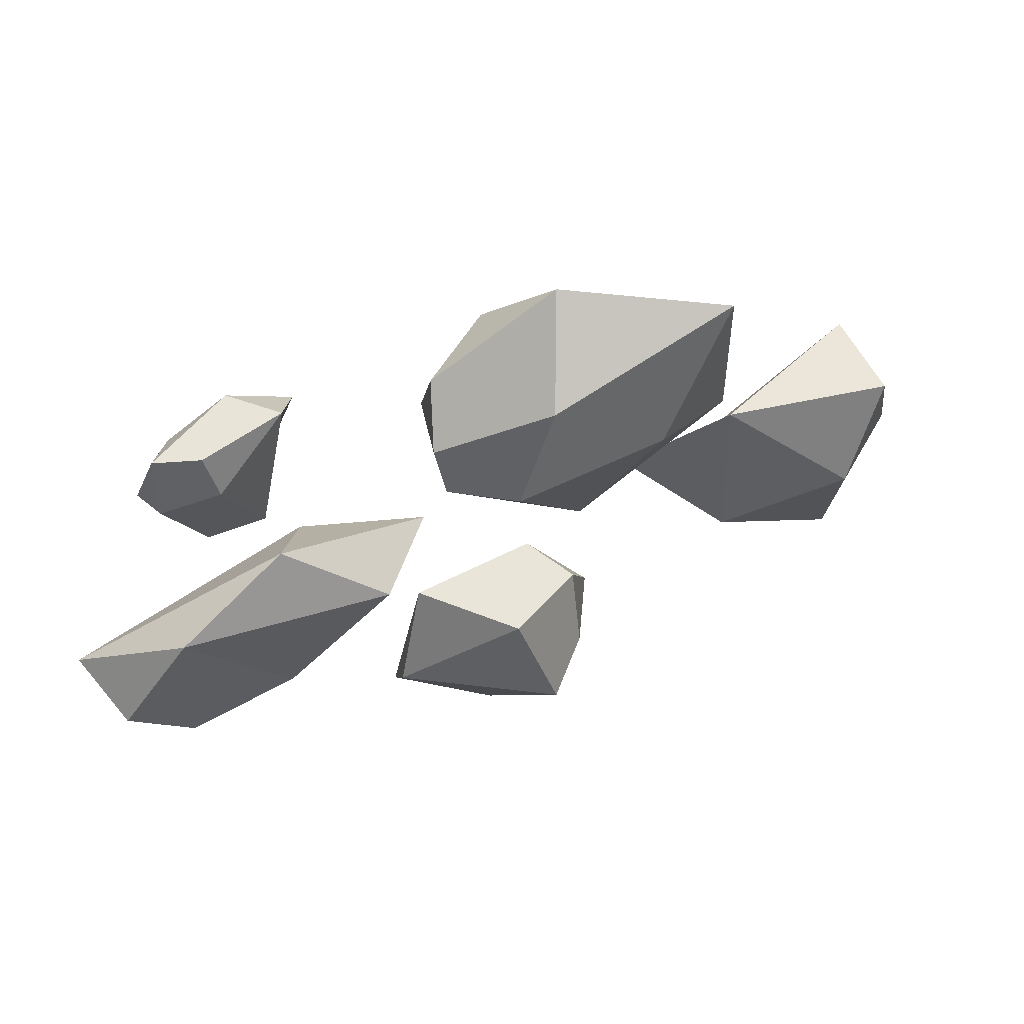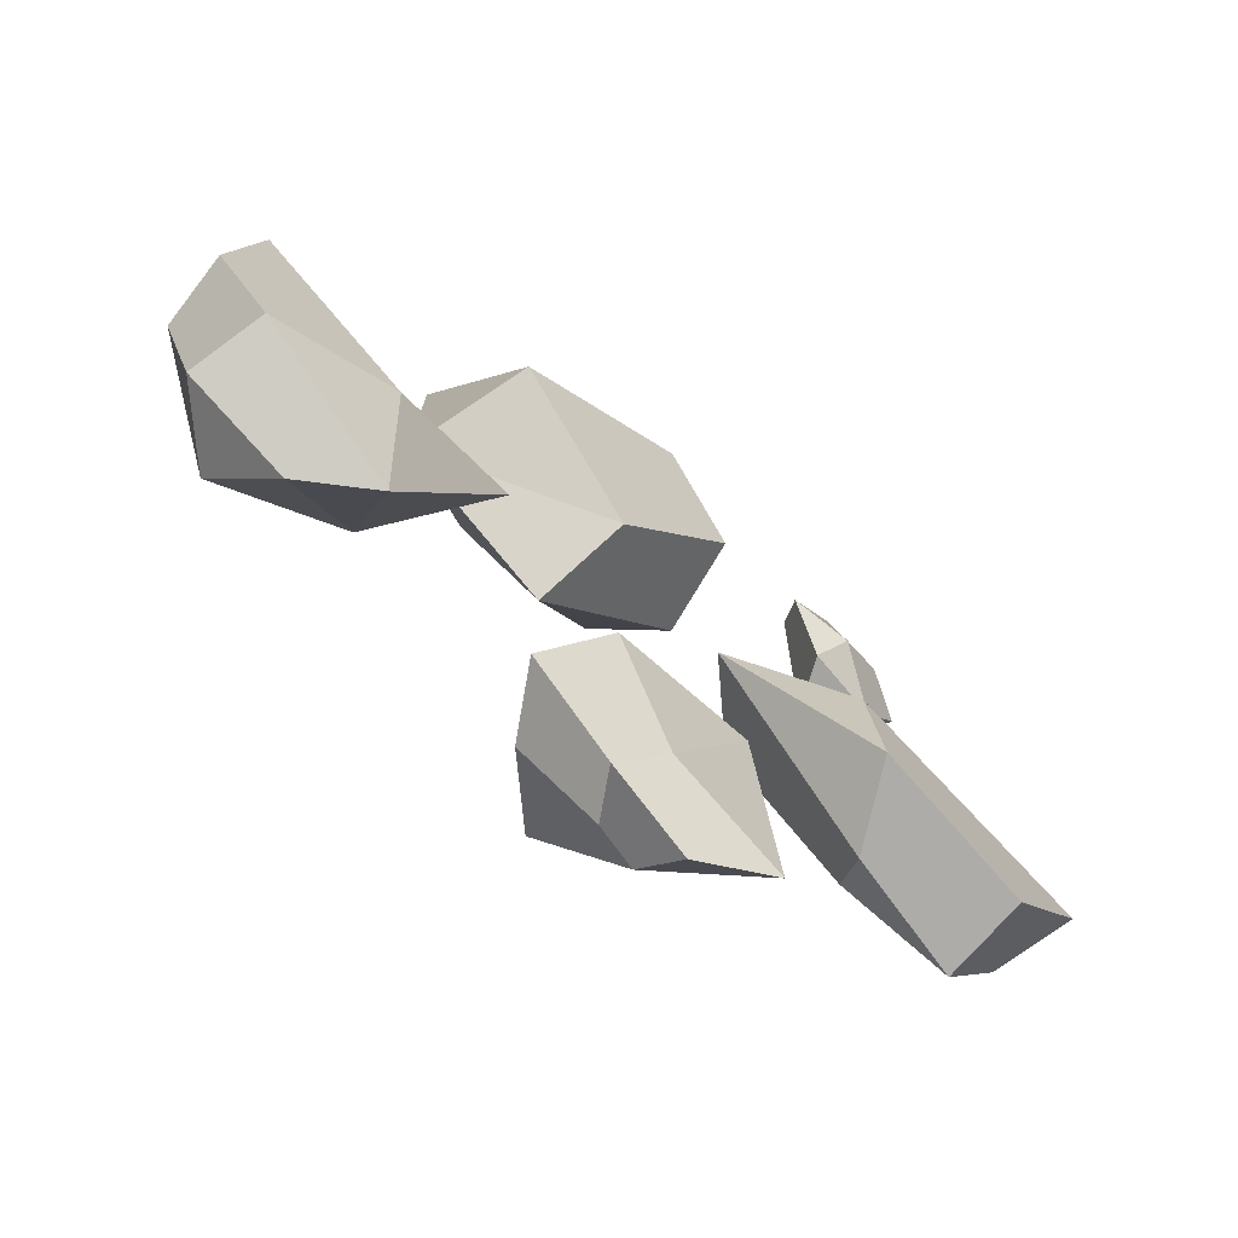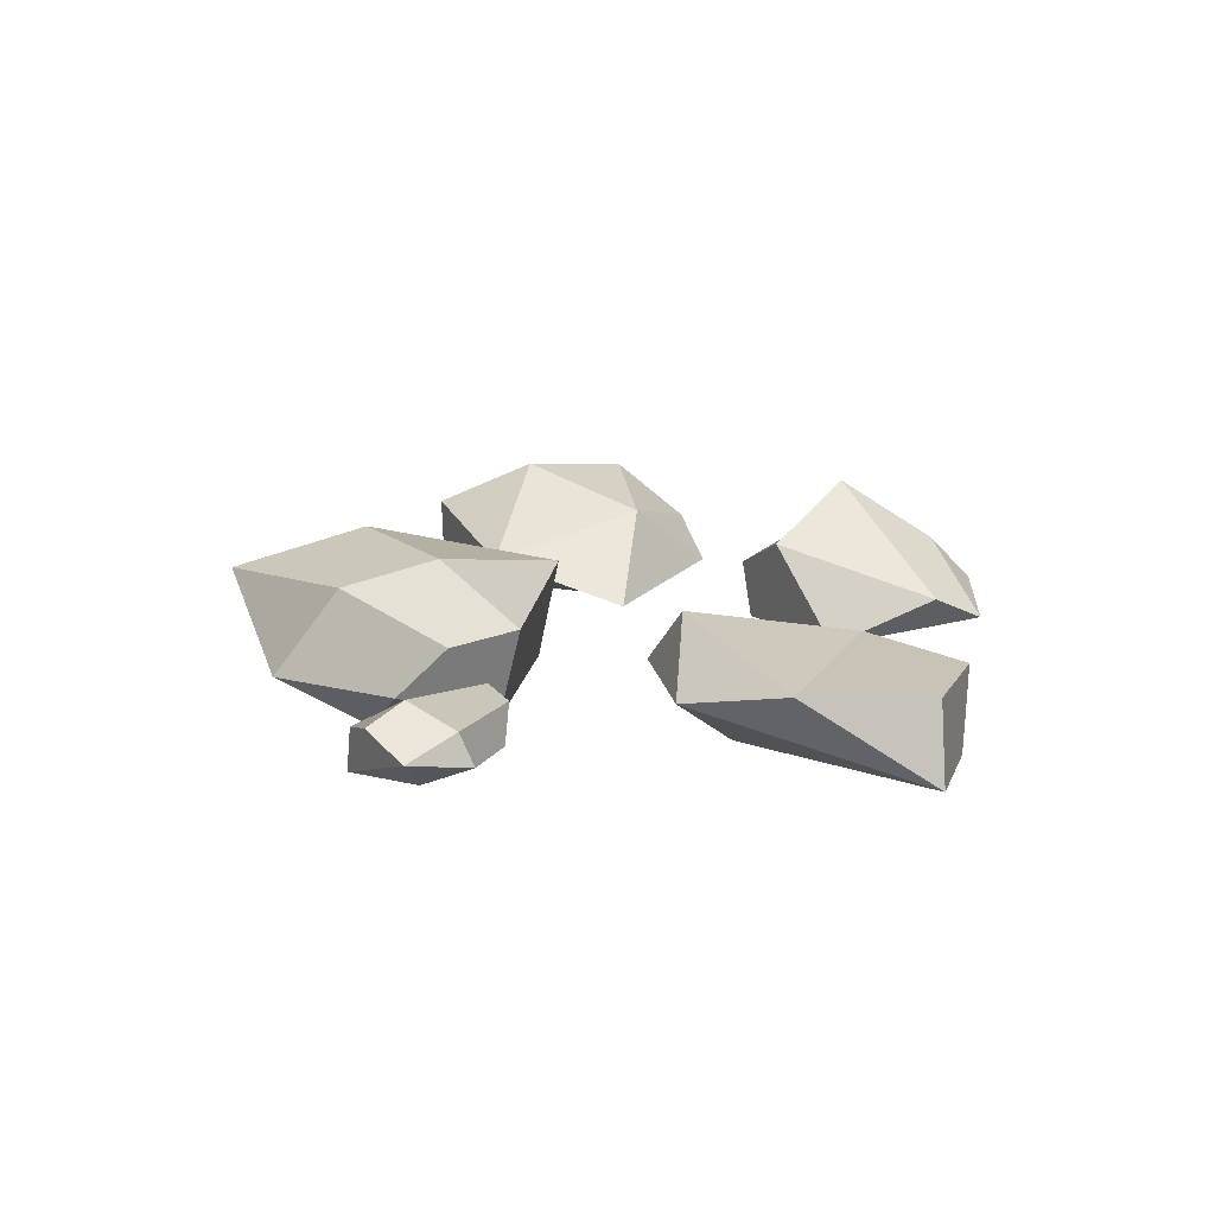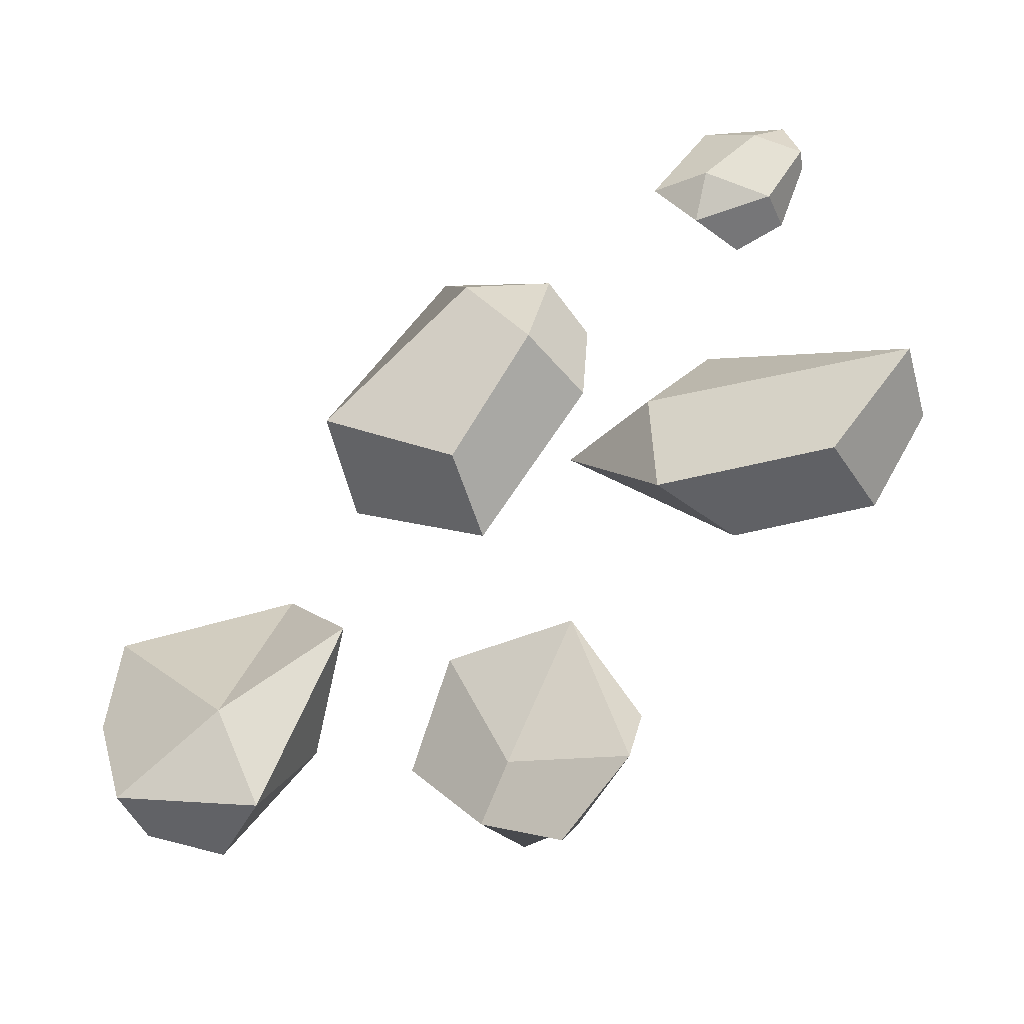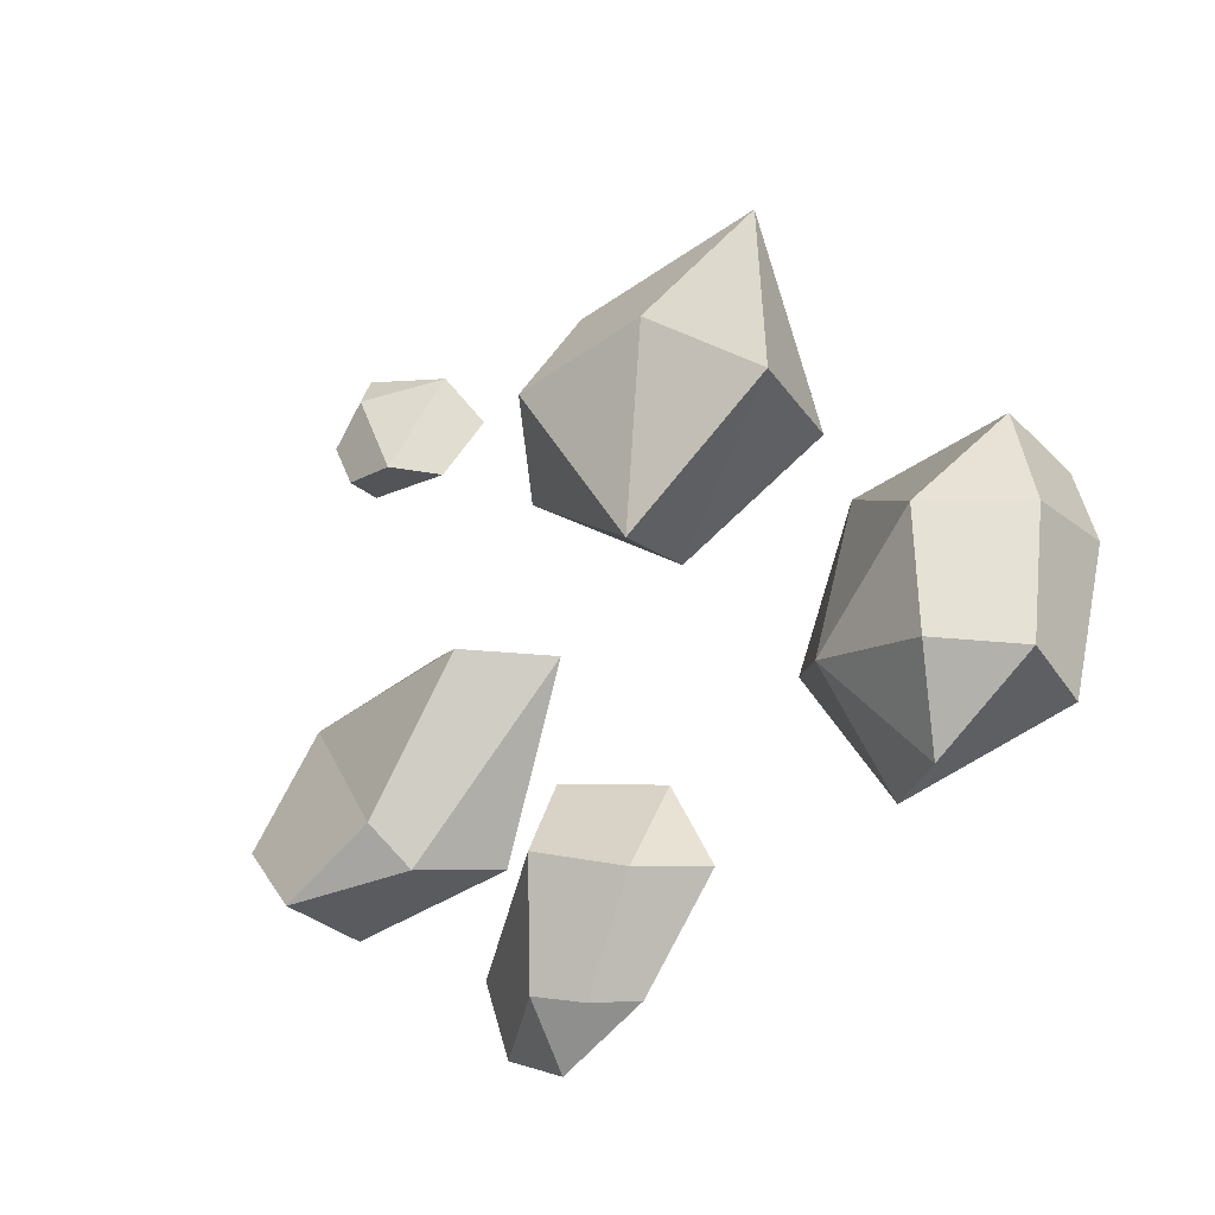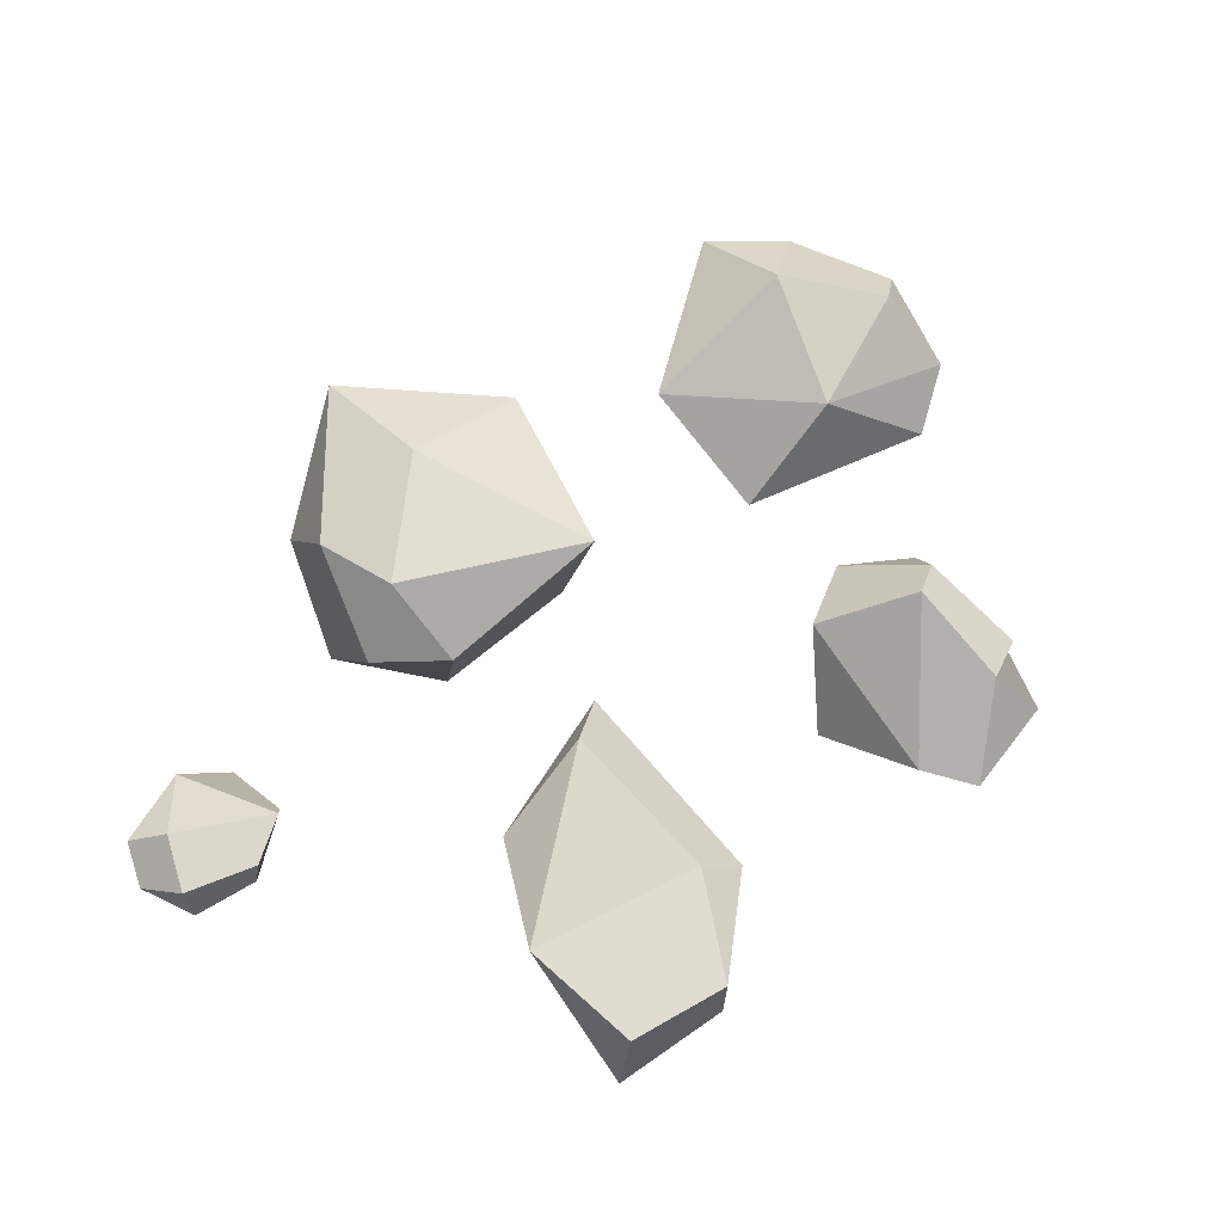
<metadata>
{"format":"obj","ext":"obj","renderer":"f3d","projection":"perspective","resolution":1024,"background":"white","views":[{"elev":64.8,"azim":152.4,"up":"+Z"},{"elev":-70.7,"azim":-43.0,"up":"+Z"},{"elev":13.7,"azim":57.1,"up":"+Y"},{"elev":-42.5,"azim":27.9,"up":"+Z"},{"elev":-37.8,"azim":-138.9,"up":"+Z"},{"elev":63.3,"azim":96.2,"up":"+Y"}]}
</metadata>
<code>
g rocks-small_white
v 0.3785 0.05889 0.5283
v 0.2845 0.009695 0.5434
v 0.3353 0.04794 0.4071
v -0.4243 0.09908 -0.2525
v -0.4982 0.03012 -0.2594
v -0.3776 0.02433 -0.3298
v 0.4302 0.008314 0.5586
v 0.4012 -0.02527 0.5258
v 0.3314 -0.02165 0.571
v 0.4409 0.03689 0.5021
v 0.4531 0.0005881 0.4905
v 0.4302 0.008314 0.5586
v -0.1221 0.1244 0.3101
v -0.2361 0.06739 0.4379
v -0.2434 0.06661 0.2026
v 0.3314 -0.02165 0.571
v 0.2576 -0.03223 0.4857
v 0.2845 0.009695 0.5434
v -0.2434 0.06661 0.2026
v -0.2045 -0.07976 0.2307
v -0.03393 -0.0455 0.1209
v 0.4585 0.01425 0.09931
v 0.5528 0.01696 -0.02702
v 0.5746 -0.08096 -0.01667
v -0.2434 0.06661 0.2026
v -0.2361 0.06739 0.4379
v -0.2045 -0.07976 0.2307
v -0.1825 -0.04265 -0.1018
v -0.3007 -0.0251 -0.3147
v -0.3372 -0.06972 -0.1904
v -0.2434 0.06661 0.2026
v -0.05069 0.06711 0.08102
v -0.1221 0.1244 0.3101
v -0.05069 0.06711 0.08102
v 0.1126 0.03465 0.2344
v 0.05949 0.1177 0.3107
v 0.1201 -0.02342 0.0623
v 0.3093 -0.02091 0.1505
v 0.2586 -0.09474 0.03555
v 0.4791 0.02394 -0.1296
v 0.343 0.03799 -0.08626
v 0.3194 -0.008916 -0.1344
v -0.001463 0.08381 0.4094
v -0.06098 -0.02739 0.4689
v -0.2361 0.06739 0.4379
v 0.3093 -0.02091 0.1505
v 0.1201 -0.02342 0.0623
v 0.2056 0.05435 0.07063
v -0.3003 0.01438 0.02726
v -0.1825 -0.04265 -0.1018
v -0.3372 -0.06972 -0.1904
v 0.2586 -0.09474 0.03555
v 0.3093 -0.02091 0.1505
v 0.5746 -0.08096 -0.01667
v -0.05866 0.0739 -0.3282
v -0.0706 0.02621 -0.2166
v -0.1051 0.002122 -0.3133
v -0.03472 -0.03849 -0.2045
v -0.1051 0.002122 -0.3133
v -0.0706 0.02621 -0.2166
v 0.2586 -0.09474 0.03555
v 0.2681 -0.1032 -0.1107
v 0.1201 -0.02342 0.0623
v 0.2681 -0.1032 -0.1107
v 0.3194 -0.008916 -0.1344
v 0.1201 -0.02342 0.0623
v -0.4328 0.1125 -0.1087
v -0.3003 0.01438 0.02726
v -0.5132 0.05596 -0.009909
v 0.2056 0.05435 0.07063
v 0.4585 0.01425 0.09931
v 0.3093 -0.02091 0.1505
v -0.3003 0.01438 0.02726
v -0.4328 0.1125 -0.1087
v -0.2796 0.06239 -0.1878
v -0.5132 0.05596 -0.009909
v -0.3003 0.01438 0.02726
v -0.5091 -0.05241 -0.01166
v 0.4302 0.008314 0.5586
v 0.4531 0.0005881 0.4905
v 0.4012 -0.02527 0.5258
v -0.5132 0.05596 -0.009909
v -0.5311 0.04839 -0.1216
v -0.4328 0.1125 -0.1087
v -0.4243 0.09908 -0.2525
v -0.3776 0.02433 -0.3298
v -0.2796 0.06239 -0.1878
v -0.4243 0.09908 -0.2525
v -0.2796 0.06239 -0.1878
v -0.4328 0.1125 -0.1087
v 0.1831 -0.02245 -0.4086
v 0.1273 -0.04443 -0.2121
v 0.1847 0.01118 -0.3319
v -0.2796 0.06239 -0.1878
v -0.1825 -0.04265 -0.1018
v -0.3003 0.01438 0.02726
v 0.1273 -0.04443 -0.2121
v 0.1831 -0.02245 -0.4086
v 0.03831 -0.03132 -0.3723
v 0.09053 -0.07542 0.2512
v 0.004248 -0.08525 0.3761
v 0.09726 -0.02779 0.3916
v 0.1847 0.01118 -0.3319
v 0.03623 0.07213 -0.1909
v 0.01233 0.1382 -0.3124
v 0.1847 0.01118 -0.3319
v 0.1273 -0.04443 -0.2121
v 0.03623 0.07213 -0.1909
v 0.3846 0.03851 0.5774
v 0.2845 0.009695 0.5434
v 0.3785 0.05889 0.5283
v 0.03831 -0.03132 -0.3723
v -0.03472 -0.03849 -0.2045
v 0.1273 -0.04443 -0.2121
v 0.2576 -0.03223 0.4857
v 0.3349 -0.04089 0.4699
v 0.3056 -0.01439 0.4183
v 0.4035 -0.0001702 0.4272
v 0.3056 -0.01439 0.4183
v 0.3349 -0.04089 0.4699
v -0.06098 -0.02739 0.4689
v 0.09726 -0.02779 0.3916
v 0.004248 -0.08525 0.3761
v -0.3007 -0.0251 -0.3147
v -0.1825 -0.04265 -0.1018
v -0.2796 0.06239 -0.1878
v -0.2434 0.06661 0.2026
v -0.03393 -0.0455 0.1209
v -0.05069 0.06711 0.08102
v 0.4585 0.01425 0.09931
v 0.5746 -0.08096 -0.01667
v 0.3093 -0.02091 0.1505
v -0.05069 0.06711 0.08102
v 0.05949 0.1177 0.3107
v -0.1221 0.1244 0.3101
v -0.3003 0.01438 0.02726
v -0.3372 -0.06972 -0.1904
v -0.5091 -0.05241 -0.01166
v 0.07671 0.06279 -0.4125
v 0.08613 0.003917 -0.4715
v 0.1831 -0.02245 -0.4086
v 0.4585 0.01425 0.09931
v 0.2056 0.05435 0.07063
v 0.343 0.03799 -0.08626
v -0.3007 -0.0251 -0.3147
v -0.2796 0.06239 -0.1878
v -0.3776 0.02433 -0.3298
v -0.3372 -0.06972 -0.1904
v -0.3007 -0.0251 -0.3147
v -0.4819 -0.06053 -0.2648
v 0.4035 -0.0001702 0.4272
v 0.4004 0.04618 0.4199
v 0.3353 0.04794 0.4071
v 0.3056 -0.01439 0.4183
v 0.1238 0.02923 0.3363
v 0.1126 0.03465 0.2344
v 0.09053 -0.07542 0.2512
v 0.09726 -0.02779 0.3916
v 0.3349 -0.04089 0.4699
v 0.2576 -0.03223 0.4857
v 0.3314 -0.02165 0.571
v 0.4012 -0.02527 0.5258
v 0.4012 -0.02527 0.5258
v 0.4531 0.0005881 0.4905
v 0.4035 -0.0001702 0.4272
v 0.3349 -0.04089 0.4699
v 0.343 0.03799 -0.08626
v 0.2056 0.05435 0.07063
v 0.1201 -0.02342 0.0623
v 0.3194 -0.008916 -0.1344
v 0.3846 0.03851 0.5774
v 0.3785 0.05889 0.5283
v 0.4409 0.03689 0.5021
v 0.4302 0.008314 0.5586
v -0.03393 -0.0455 0.1209
v 0.09053 -0.07542 0.2512
v 0.1126 0.03465 0.2344
v -0.05069 0.06711 0.08102
v -0.06098 -0.02739 0.4689
v 0.004248 -0.08525 0.3761
v -0.2045 -0.07976 0.2307
v -0.2361 0.06739 0.4379
v 0.4742 -0.08407 -0.1279
v 0.4791 0.02394 -0.1296
v 0.3194 -0.008916 -0.1344
v 0.2681 -0.1032 -0.1107
v 0.09726 -0.02779 0.3916
v -0.06098 -0.02739 0.4689
v -0.001463 0.08381 0.4094
v 0.1238 0.02923 0.3363
v 0.1238 0.02923 0.3363
v -0.001463 0.08381 0.4094
v 0.05949 0.1177 0.3107
v 0.1126 0.03465 0.2344
v -0.5391 -0.03658 -0.1224
v -0.4819 -0.06053 -0.2648
v -0.4982 0.03012 -0.2594
v -0.5311 0.04839 -0.1216
v 0.05949 0.1177 0.3107
v -0.001463 0.08381 0.4094
v -0.2361 0.06739 0.4379
v -0.1221 0.1244 0.3101
v 0.08613 0.003917 -0.4715
v -0.01061 -0.002231 -0.4224
v 0.03831 -0.03132 -0.3723
v 0.1831 -0.02245 -0.4086
v 0.4742 -0.08407 -0.1279
v 0.5746 -0.08096 -0.01667
v 0.5528 0.01696 -0.02702
v 0.4791 0.02394 -0.1296
v -0.03472 -0.03849 -0.2045
v -0.0706 0.02621 -0.2166
v 0.03623 0.07213 -0.1909
v 0.1273 -0.04443 -0.2121
v -0.5132 0.05596 -0.009909
v -0.5091 -0.05241 -0.01166
v -0.5391 -0.03658 -0.1224
v -0.5311 0.04839 -0.1216
v 0.07671 0.06279 -0.4125
v 0.1831 -0.02245 -0.4086
v 0.1847 0.01118 -0.3319
v 0.01233 0.1382 -0.3124
v -0.1051 0.002122 -0.3133
v -0.03472 -0.03849 -0.2045
v 0.03831 -0.03132 -0.3723
v -0.01061 -0.002231 -0.4224
v -0.05866 0.0739 -0.3282
v 0.01233 0.1382 -0.3124
v 0.03623 0.07213 -0.1909
v -0.0706 0.02621 -0.2166
v 0.07671 0.06279 -0.4125
v 0.01903 0.04487 -0.4338
v -0.01061 -0.002231 -0.4224
v 0.08613 0.003917 -0.4715
v 0.01233 0.1382 -0.3124
v -0.05866 0.0739 -0.3282
v 0.01903 0.04487 -0.4338
v 0.07671 0.06279 -0.4125
v 0.2845 0.009695 0.5434
v 0.3846 0.03851 0.5774
v 0.4302 0.008314 0.5586
v 0.3314 -0.02165 0.571
v 0.3785 0.05889 0.5283
v 0.3353 0.04794 0.4071
v 0.4004 0.04618 0.4199
v 0.4409 0.03689 0.5021
v 0.2845 0.009695 0.5434
v 0.2576 -0.03223 0.4857
v 0.3056 -0.01439 0.4183
v 0.3353 0.04794 0.4071
v 0.4791 0.02394 -0.1296
v 0.5528 0.01696 -0.02702
v 0.4585 0.01425 0.09931
v 0.343 0.03799 -0.08626
v -0.5311 0.04839 -0.1216
v -0.4982 0.03012 -0.2594
v -0.4243 0.09908 -0.2525
v -0.4328 0.1125 -0.1087
v -0.5391 -0.03658 -0.1224
v -0.5091 -0.05241 -0.01166
v -0.3372 -0.06972 -0.1904
v -0.4819 -0.06053 -0.2648
v -0.01061 -0.002231 -0.4224
v 0.01903 0.04487 -0.4338
v -0.05866 0.0739 -0.3282
v -0.1051 0.002122 -0.3133
v 0.4035 -0.0001702 0.4272
v 0.4531 0.0005881 0.4905
v 0.4409 0.03689 0.5021
v 0.4004 0.04618 0.4199
v -0.3776 0.02433 -0.3298
v -0.4982 0.03012 -0.2594
v -0.4819 -0.06053 -0.2648
v -0.3007 -0.0251 -0.3147
v 0.2586 -0.09474 0.03555
v 0.5746 -0.08096 -0.01667
v 0.4742 -0.08407 -0.1279
v 0.2681 -0.1032 -0.1107
v -0.03393 -0.0455 0.1209
v -0.2045 -0.07976 0.2307
v 0.004248 -0.08525 0.3761
v 0.09053 -0.07542 0.2512
f 2 1 3
f 5 4 6
f 8 7 9
f 11 10 12
f 14 13 15
f 17 16 18
f 20 19 21
f 23 22 24
f 26 25 27
f 29 28 30
f 32 31 33
f 35 34 36
f 38 37 39
f 41 40 42
f 44 43 45
f 47 46 48
f 50 49 51
f 53 52 54
f 56 55 57
f 59 58 60
f 62 61 63
f 65 64 66
f 68 67 69
f 71 70 72
f 74 73 75
f 77 76 78
f 80 79 81
f 83 82 84
f 86 85 87
f 89 88 90
f 92 91 93
f 95 94 96
f 98 97 99
f 101 100 102
f 104 103 105
f 107 106 108
f 110 109 111
f 113 112 114
f 116 115 117
f 119 118 120
f 122 121 123
f 125 124 126
f 128 127 129
f 131 130 132
f 134 133 135
f 137 136 138
f 140 139 141
f 143 142 144
f 146 145 147
f 149 148 150
f 152 151 153
f 153 151 154
f 156 155 157
f 157 155 158
f 160 159 161
f 161 159 162
f 164 163 165
f 165 163 166
f 168 167 169
f 169 167 170
f 172 171 173
f 173 171 174
f 176 175 177
f 177 175 178
f 180 179 181
f 181 179 182
f 184 183 185
f 185 183 186
f 188 187 189
f 189 187 190
f 192 191 193
f 193 191 194
f 196 195 197
f 197 195 198
f 200 199 201
f 201 199 202
f 204 203 205
f 205 203 206
f 208 207 209
f 209 207 210
f 212 211 213
f 213 211 214
f 216 215 217
f 217 215 218
f 220 219 221
f 221 219 222
f 224 223 225
f 225 223 226
f 228 227 229
f 229 227 230
f 232 231 233
f 233 231 234
f 236 235 237
f 237 235 238
f 240 239 241
f 241 239 242
f 244 243 245
f 245 243 246
f 248 247 249
f 249 247 250
f 252 251 253
f 253 251 254
f 256 255 257
f 257 255 258
f 260 259 261
f 261 259 262
f 264 263 265
f 265 263 266
f 268 267 269
f 269 267 270
f 272 271 273
f 273 271 274
f 276 275 277
f 277 275 278
f 280 279 281
f 281 279 282

</code>
